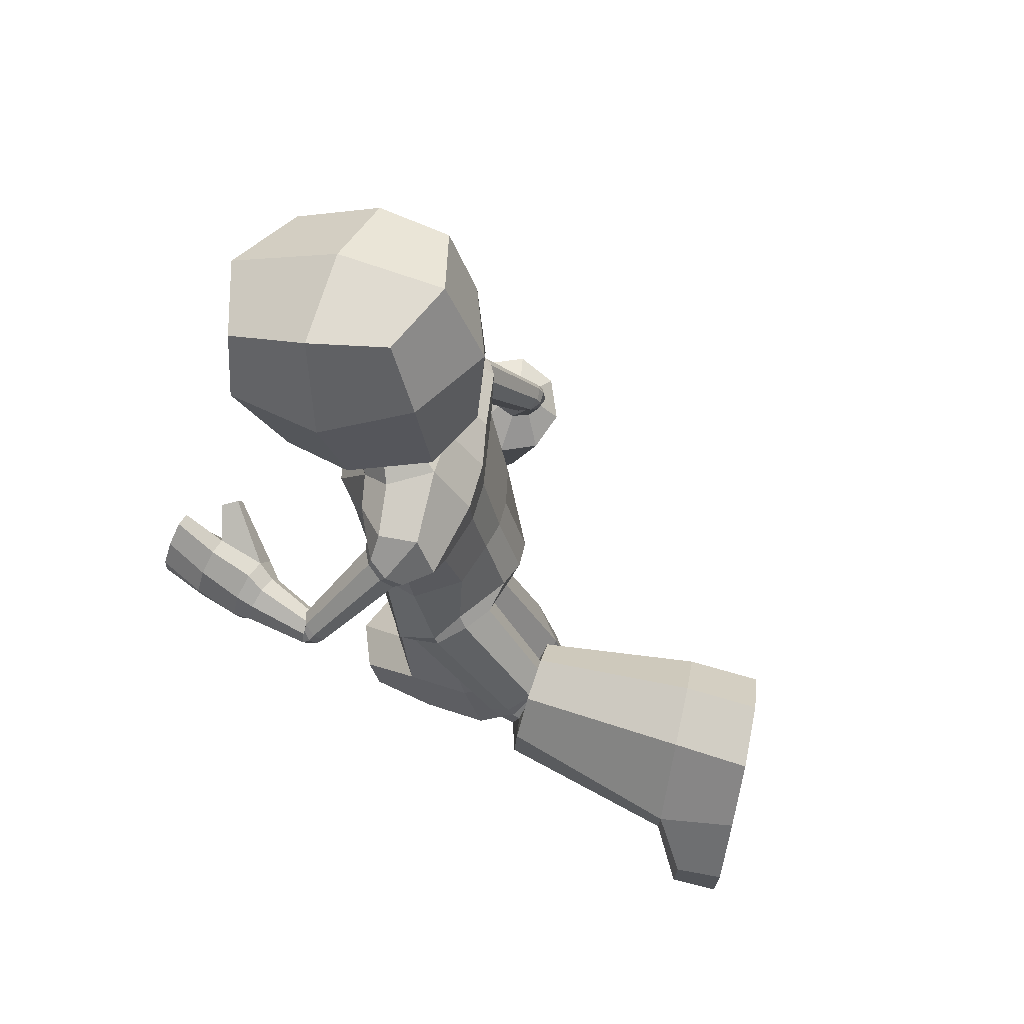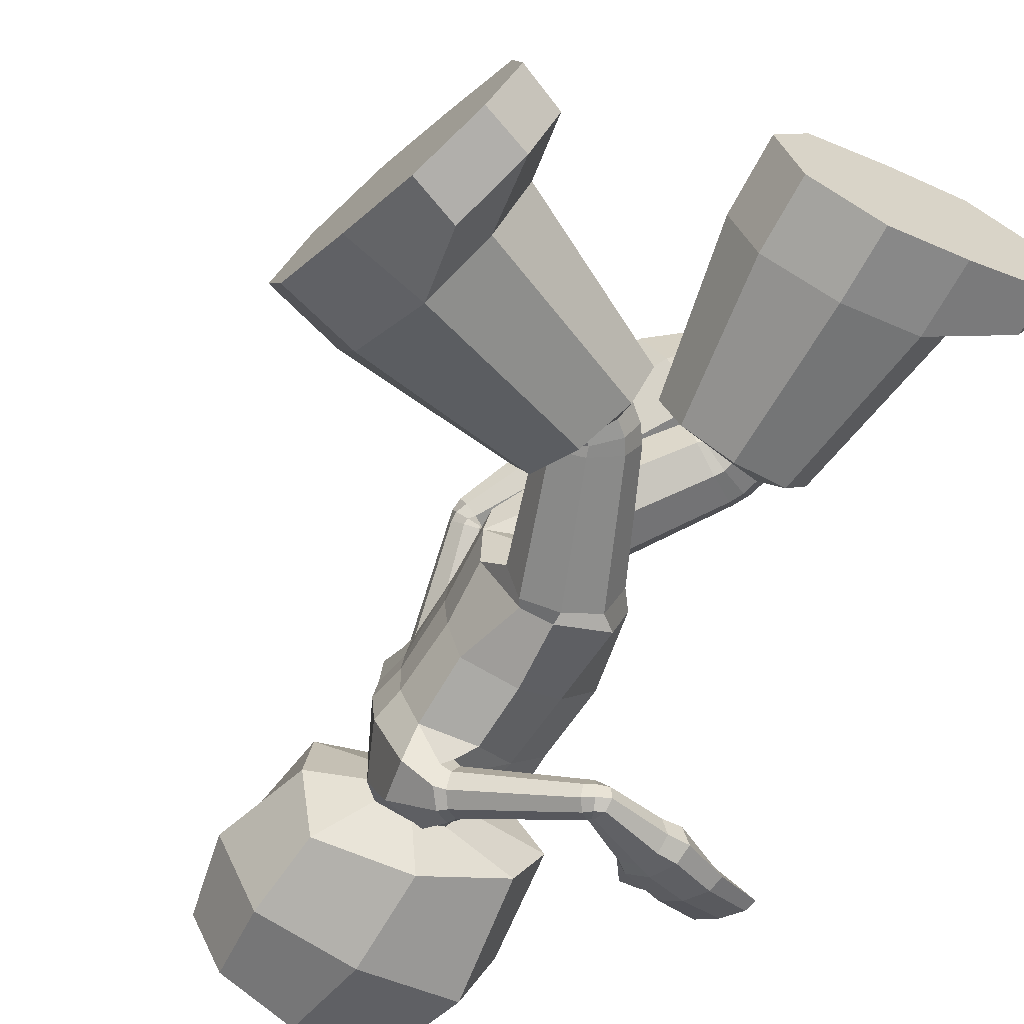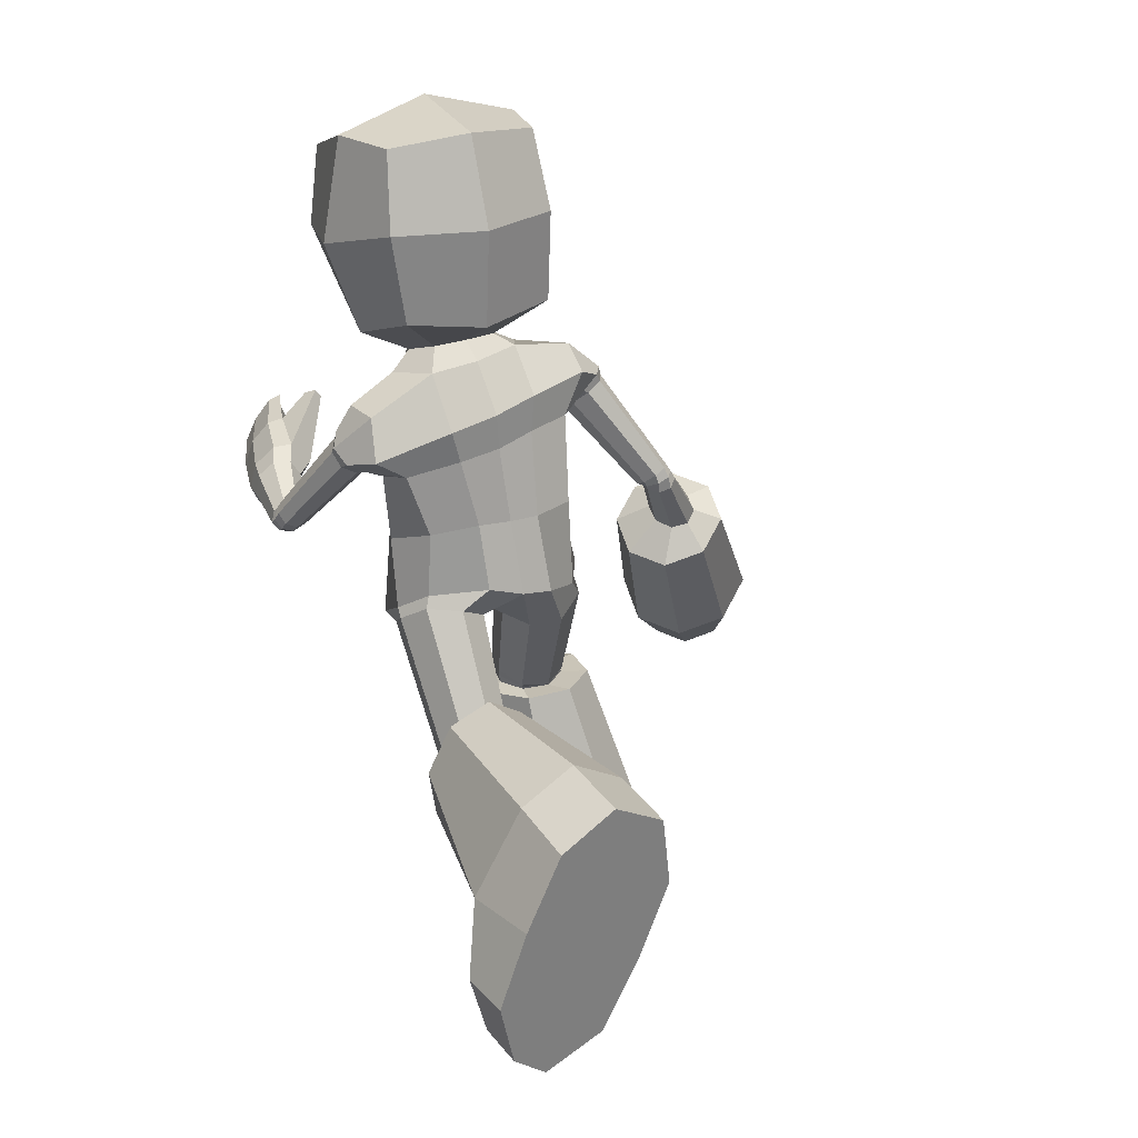
<metadata>
{"format":"obj","ext":"obj","renderer":"f3d","projection":"perspective","resolution":1024,"background":"white","views":[{"elev":55.2,"azim":-162.8,"up":"+Y"},{"elev":-63.5,"azim":-43.3,"up":"+Z"},{"elev":28.4,"azim":-119.1,"up":"+Y"}]}
</metadata>
<code>
o Run2_Cube.006
v 0.5772 1.761 -0.09931
v 0.8676 2.253 -0.206
v 0.4113 1.822 -0.0972
v 0.4206 2.369 -0.2082
v 0.355 2.166 -0.237
v 0.4985 1.789 -0.1305
v 0.6352 2.35 -0.2439
v 0.8752 2.034 -0.2319
v 0.6003 2.082 -0.3138
v 0.5585 1.837 -0.2406
v 0.3227 1.937 -0.2155
v 0.7749 1.74 -0.1351
v 0.5749 1.759 0.09197
v 0.8422 2.253 0.2325
v 0.4107 1.824 0.0748
v 0.3976 2.369 0.1896
v 0.4027 1.825 -0.01123
v 0.3414 2.403 -0.0132
v 0.3295 2.166 0.2041
v 0.5005 1.789 0.1167
v 0.607 2.35 0.2433
v 0.8468 2.034 0.2591
v 0.6197 1.743 -0.002827
v 0.9437 2.273 0.01837
v 0.632 2.423 0.000339
v 0.9735 2.016 0.02009
v 0.5643 2.082 0.3087
v 0.236 2.182 -0.02257
v 0.5325 1.837 0.231
v 0.3009 1.937 0.18
v 0.8492 1.711 0.01216
v 0.7594 1.74 0.1496
v 0.2604 1.914 -0.02026
v 0.409 1.599 -0.3964
v 0.4931 1.62 -0.3049
v 0.3952 1.049 -0.2452
v 0.2418 1.156 -0.2248
v 0.3599 1.535 -0.331
v 0.4484 1.549 -0.2521
v 0.2575 1.363 -0.1996
v 0.4902 1.284 -0.2093
v 0.5546 1.68 -0.1356
v 0.415 0.9991 -0.1678
v 0.1954 1.148 -0.1398
v 0.3487 1.777 -0.1361
v 0.251 1.557 -0.1088
v 0.6124 1.464 -0.1025
v 0.5769 1.258 -0.1017
v 0.2253 1.374 -0.07134
v 0.461 1.622 -0.3643
v 0.3161 1.103 -0.2673
v 0.3952 1.529 -0.2799
v 0.3848 1.31 -0.2553
v 0.4672 1.748 -0.1951
v 0.03899 0.9096 -0.2619
v 0.3663 1.564 -0.3807
v 0.4881 1.588 -0.2602
v 0.251 1.645 -0.1312
v 0.6416 1.586 -0.1059
v 0.6178 1.321 -0.4905
v 0.448 1.69 -0.3254
v 0.5307 1.662 -0.233
v 0.2915 1.588 -0.3312
v 0.2868 1.53 -0.2483
v 0.5421 1.588 -0.1904
v 0.5279 1.487 -0.1984
v 0.4225 1.479 -0.2544
v 0.3397 1.695 -0.3178
v 0.8057 1.314 -0.4678
v 0.78 1.407 -0.421
v 0.7833 1.273 -0.3988
v 0.7576 1.365 -0.352
v 0.7975 1.369 -0.4586
v 0.7658 1.31 -0.3612
v 0.7998 1.274 -0.443
v 0.7635 1.405 -0.3768
v 0.6002 1.297 -0.4789
v 0.6351 1.344 -0.4759
v 0.6415 1.353 -0.4439
v 0.6345 1.342 -0.4126
v 0.5928 1.287 -0.4479
v 0.6181 1.317 -0.4006
v 0.601 1.294 -0.4152
v 0.6051 1.344 -0.4834
v 0.637 1.304 -0.4915
v 0.6362 1.339 -0.4839
v 0.6342 1.359 -0.4642
v 0.5734 1.306 -0.4453
v 0.6243 1.273 -0.4408
v 0.5798 1.322 -0.4757
v 0.6322 1.277 -0.4737
v 0.6168 1.328 -0.4053
v 0.6189 1.321 -0.3909
v 0.6428 1.343 -0.3993
v 0.6239 1.354 -0.4223
v 0.6315 1.359 -0.4548
v 0.6492 1.359 -0.4297
v 0.5903 1.305 -0.4099
v 0.617 1.295 -0.4128
v 0.4259 1.58 -0.394
v 0.4674 1.599 -0.3666
v 0.3917 1.549 -0.3854
v 0.492 1.596 -0.3193
v 0.3848 1.526 -0.3453
v 0.4098 1.524 -0.2984
v 0.4517 1.543 -0.2722
v 0.4855 1.573 -0.2801
v 0.3225 1.134 -0.2711
v 0.265 1.179 -0.2058
v 0.4845 1.058 -0.1095
v 0.4365 1.065 -0.2574
v 0.1708 1.207 -0.07197
v 0.3043 1.051 -0.04312
v 0.2225 1.104 -0.06487
v 0.3785 1.003 -0.08421
v 0.09291 0.696 -0.2385
v 0.04361 0.8359 -0.2198
v 0.1071 0.663 -0.1758
v 0.03424 0.8588 -0.1493
v 0.06663 0.7679 -0.2568
v 0.06938 0.6341 -0.2965
v 0.07578 0.755 -0.06833
v 0.04804 0.8256 -0.08658
v 0.0997 0.6874 -0.1053
v 0.0782 0.5697 -0.1986
v 0.03244 0.9577 -0.1497
v 0.0539 0.7754 -0.3227
v 0.05897 0.753 -0.02552
v 0.03954 0.8921 -0.05175
v 0.07581 0.6198 -0.08634
v -0.6393 0.9297 -0.3025
v -0.6285 0.6204 -0.3506
v -0.6005 0.5175 -0.1656
v -0.6241 1.004 -0.1437
v -0.6404 0.7321 -0.3994
v -0.5855 0.6988 0.03912
v -0.6005 0.9062 0.00775
v -0.5846 0.4987 -0.04313
v -0.4181 1.014 -0.146
v -0.3874 0.7117 0.03547
v -0.4154 0.5396 -0.3706
v -0.4277 0.9403 -0.2985
v -0.3998 0.9175 0.004386
v -0.3848 0.5132 -0.04611
v -0.3968 0.4424 -0.2174
v -0.4304 0.7188 -0.4346
v 0.1571 0.6889 -0.1753
v 0.143 0.7106 -0.1041
v 0.08649 0.7782 -0.2573
v 0.1344 0.7173 -0.2388
v 0.02914 0.8581 -0.1486
v 0.05188 0.8299 -0.08514
v 0.0431 0.8365 -0.2199
v 0.09928 0.769 -0.06669
v 0.1944 0.7215 -0.1749
v 0.1014 0.8008 -0.2578
v 0.05552 0.8469 -0.0837
v 0.04347 0.8518 -0.22
v 0.175 0.7411 -0.1028
v 0.1648 0.7468 -0.2391
v 0.02574 0.8714 -0.1479
v 0.1171 0.7932 -0.06503
v -0.6059 0.2483 -0.3299
v -0.6227 0.3369 -0.4294
v -0.5873 0.2989 -0.1542
v -0.6383 0.5262 -0.4739
v -0.5108 0.5397 -0.4934
v -0.4811 0.2707 -0.3253
v -0.4663 0.3109 -0.158
v -0.4958 0.3505 -0.44
v 0.8583 1.307 -0.4625
v 0.8241 1.431 -0.4001
v 0.8357 1.262 -0.3873
v 0.8014 1.375 -0.3029
v 0.8459 1.379 -0.4487
v 0.8139 1.314 -0.3387
v 0.8541 1.261 -0.4423
v 0.8058 1.436 -0.3541
v 1.105 1.331 -0.3702
v 1.071 1.455 -0.3082
v 1.09 1.312 -0.3427
v 1.055 1.436 -0.2807
v 1.091 1.397 -0.3449
v 1.069 1.37 -0.306
v 1.104 1.296 -0.3693
v 1.056 1.471 -0.2816
v 0.6333 1.656 -0.01062
v 0.3503 1.784 -0.004242
v 0.3893 1.672 0.3831
v 0.4834 1.6 0.3358
v 0.4232 1.143 0.2266
v 0.2485 1.077 0.2439
v 0.1522 1.179 0.02014
v 0.4932 1.072 -0.01215
v 0.6352 1.457 -0.01715
v 0.2556 1.568 0.007156
v 0.3363 1.639 0.3016
v 0.4335 1.569 0.2608
v 0.2465 1.368 0.2102
v 0.4832 1.317 0.1871
v 0.5822 1.262 -0.01667
v 0.2122 1.372 0.01552
v 0.5896 1.671 0.1227
v 0.463 1.114 0.1461
v 0.2163 1.028 0.1712
v 0.3788 1.794 0.1218
v 0.278 1.585 0.1151
v 0.6416 1.458 0.07199
v 0.5736 1.279 0.06994
v 0.2189 1.364 0.1
v 0.4466 1.639 0.3788
v 0.3384 1.115 0.267
v 0.3172 1.061 0.004481
v 0.3771 1.595 0.2668
v 0.369 1.335 0.2466
v 0.5019 1.751 0.1833
v 0.3643 0.7393 0.3374
v 0.6671 1.575 -0.01485
v 0.2553 1.665 0.001206
v 0.3424 1.673 0.3496
v 0.4769 1.572 0.2879
v 0.2844 1.682 0.1274
v 0.6779 1.569 0.08143
v 0.2519 1.381 0.5339
v 0.4857 1.698 0.3295
v 0.5699 1.615 0.2585
v 0.3127 1.705 0.2888
v 0.3031 1.597 0.2308
v 0.5768 1.551 0.2039
v 0.5479 1.488 0.1856
v 0.4122 1.514 0.2431
v 0.3871 1.761 0.2882
v 0.2944 1.214 0.6409
v 0.3864 1.247 0.6207
v 0.2899 1.179 0.5655
v 0.3819 1.211 0.5452
v 0.3413 1.238 0.6464
v 0.335 1.188 0.5397
v 0.2731 1.19 0.6074
v 0.4032 1.236 0.5787
v 0.2284 1.376 0.5131
v 0.2859 1.375 0.5331
v 0.3108 1.363 0.5113
v 0.3123 1.349 0.481
v 0.2292 1.363 0.4829
v 0.2889 1.343 0.4599
v 0.254 1.348 0.4607
v 0.2679 1.399 0.5266
v 0.2395 1.361 0.5407
v 0.2742 1.374 0.5431
v 0.3021 1.381 0.5237
v 0.2346 1.386 0.476
v 0.2343 1.331 0.4883
v 0.2398 1.401 0.5069
v 0.223 1.343 0.518
v 0.2995 1.346 0.4715
v 0.2899 1.345 0.4492
v 0.3177 1.344 0.4692
v 0.3162 1.361 0.4939
v 0.3062 1.373 0.5236
v 0.3224 1.359 0.5
v 0.2551 1.363 0.452
v 0.2664 1.333 0.4692
v 0.3855 1.648 0.3867
v 0.432 1.622 0.3819
v 0.3461 1.651 0.3617
v 0.4582 1.588 0.3501
v 0.3375 1.628 0.3213
v 0.3663 1.594 0.2897
v 0.413 1.569 0.285
v 0.4501 1.566 0.3097
v 0.3199 1.14 0.2707
v 0.2426 1.115 0.2212
v 0.4945 1.113 0.08451
v 0.4439 1.177 0.2317
v 0.1617 1.16 0.109
v 0.3346 1.042 0.05075
v 0.2526 1.015 0.09102
v 0.4258 1.071 0.07278
v 0.5763 0.7136 0.2669
v 0.4216 0.722 0.2816
v 0.6006 0.7077 0.1976
v 0.3822 0.7169 0.2185
v 0.5021 0.7194 0.3017
v 0.6392 0.6754 0.3131
v 0.4805 0.7059 0.1144
v 0.4067 0.7104 0.1492
v 0.5609 0.7043 0.1345
v 0.6811 0.6559 0.2041
v 0.2925 0.7437 0.2385
v 0.5079 0.7106 0.3684
v 0.4661 0.6903 0.07416
v 0.3349 0.7222 0.1294
v 0.6094 0.6636 0.1051
v 0.1503 0.1024 0.4576
v 0.4507 0.01487 0.4417
v 0.513 -0.000141 0.2381
v 0.05111 0.1336 0.3159
v 0.3547 0.04181 0.5128
v 0.3038 0.06352 0.07306
v 0.1144 0.1177 0.1465
v 0.5077 0.003339 0.1133
v 0.1047 0.3318 0.2968
v 0.3533 0.2551 0.05665
v 0.595 0.1911 0.421
v 0.2043 0.3057 0.4317
v 0.166 0.3112 0.1292
v 0.5561 0.1971 0.09638
v 0.6563 0.1705 0.2505
v 0.439 0.2376 0.5205
v 0.5985 0.7575 0.1939
v 0.56 0.7456 0.13
v 0.4983 0.7477 0.2991
v 0.5729 0.7589 0.2639
v 0.3802 0.7197 0.215
v 0.4056 0.7183 0.145
v 0.4187 0.7314 0.2789
v 0.4801 0.7292 0.1098
v 0.5877 0.8006 0.1901
v 0.4853 0.7751 0.2966
v 0.3952 0.731 0.1407
v 0.4062 0.7454 0.2761
v 0.5499 0.7824 0.1255
v 0.5609 0.7983 0.261
v 0.369 0.7282 0.2115
v 0.47 0.7532 0.1051
v 0.7973 -0.08487 0.3452
v 0.7325 -0.06774 0.4615
v 0.7167 -0.05878 0.1821
v 0.5626 -0.0194 0.5443
v 0.5934 0.1064 0.5514
v 0.8137 0.04015 0.331
v 0.7435 0.05964 0.1744
v 0.7611 0.05712 0.4601
v 0.2598 1.184 0.711
v 0.4559 1.253 0.6677
v 0.2524 1.087 0.5228
v 0.4484 1.155 0.4794
v 0.3594 1.239 0.7283
v 0.3489 1.101 0.4621
v 0.2155 1.121 0.6259
v 0.4928 1.218 0.5646
v 0.3822 0.8858 0.8755
v 0.6152 0.9673 0.824
v 0.3733 0.7699 0.6518
v 0.6063 0.8514 0.6003
v 0.5005 0.9506 0.8961
v 0.488 0.7866 0.5797
v 0.3295 0.811 0.7743
v 0.659 0.9262 0.7015
v 1.094 1.382 -0.3159
v 0.9648 1.293 -0.3764
v 0.9447 1.349 -0.3349
v 0.9306 1.406 -0.2923
v 0.9792 1.283 -0.4146
v 0.9795 1.323 -0.427
v 0.9655 1.392 -0.4064
v 0.931 1.458 -0.3267
v 0.9454 1.447 -0.3649
v 0.9113 1.532 -0.2311
v 0.904 1.514 -0.2177
v 0.9508 1.494 -0.2362
v 0.9577 1.509 -0.2425
v 0.4801 0.7451 0.8863
v 0.6364 0.7997 0.8518
v 0.4742 0.6673 0.7362
v 0.6305 0.722 0.7017
v 0.5595 0.7885 0.9001
v 0.5511 0.6785 0.6879
v 0.4448 0.6948 0.8184
v 0.6658 0.7722 0.7696
v 0.5553 0.7335 0.794
f 28 18 4 5
f 9 7 2 8
f 7 25 24 2
f 4 18 25 7
f 12 8 26 31
f 8 2 24 26
f 10 9 8 12
f 11 5 9 10
f 5 4 7 9
f 33 28 5 11
f 6 3 11 10
f 23 1 12 31
f 3 17 33 11
f 1 6 10 12
f 28 19 16 18
f 27 22 14 21
f 21 14 24 25
f 16 21 25 18
f 32 31 26 22
f 22 26 24 14
f 29 32 22 27
f 30 29 27 19
f 19 27 21 16
f 33 30 19 28
f 20 29 30 15
f 23 31 32 13
f 15 30 33 17
f 13 32 29 20
f 41 66 47 48
f 67 66 41 53
f 47 195 201 48
f 59 65 62 42
f 153 149 120 117
f 106 105 98 93
f 58 219 188 45
f 202 196 46 49
f 187 42 1 23
f 40 64 67 53
f 110 48 201 194
f 108 53 41 111
f 112 49 40 109
f 193 202 49 112
f 111 41 48 110
f 61 54 42 62
f 63 58 45 68
f 152 151 119 123
f 218 59 42 187
f 147 148 124 118
f 68 45 54 61
f 109 40 53 108
f 54 45 3 6
f 101 103 97 87
f 149 150 116 120
f 100 101 87 84
f 195 47 59 218
f 64 46 58 63
f 46 196 219 58
f 95 92 72 76
f 47 66 65 59
f 35 50 61 62
f 56 38 64 63
f 39 57 65 66
f 52 39 66 67
f 50 34 68 61
f 38 52 67 64
f 34 56 63 68
f 57 35 62 65
f 86 96 70 73
f 92 95 80 82
f 89 91 75 71
f 92 99 74 72
f 104 102 90 88
f 103 107 94 97
f 105 104 88 98
f 107 106 93 94
f 99 89 71 74
f 85 86 73 69
f 102 100 84 90
f 96 95 76 70
f 83 82 93 98
f 81 83 98 88
f 80 79 97 94
f 79 78 87 97
f 77 81 88 90
f 60 77 90 84
f 78 60 84 87
f 82 80 94 93
f 91 85 69 75
f 86 85 60 78
f 85 91 77 60
f 91 89 81 77
f 96 86 78 79
f 95 96 79 80
f 89 99 83 81
f 99 92 82 83
f 56 34 100 102
f 57 39 106 107
f 52 38 104 105
f 35 57 107 103
f 38 56 102 104
f 34 50 101 100
f 50 35 103 101
f 39 52 105 106
f 51 37 109 108
f 43 36 111 110
f 44 114 193 112
f 113 115 194 213
f 115 43 110 194
f 37 44 112 109
f 36 51 108 111
f 114 113 213 193
f 122 123 129 128
f 117 120 127 55
f 123 119 126 129
f 119 117 55 126
f 148 154 122 124
f 151 153 117 119
f 154 152 123 122
f 150 147 118 116
f 120 116 121 127
f 124 122 128 130
f 118 124 130 125
f 116 118 125 121
f 142 146 135 131
f 133 132 164 163
f 135 146 167 166
f 141 145 168 170
f 140 143 137 136
f 139 142 131 134
f 143 139 134 137
f 144 140 136 138
f 139 143 129 126
f 142 139 126 55
f 143 140 128 129
f 144 145 125 130
f 141 146 127 121
f 145 141 121 125
f 55 127 146 142
f 49 46 64 40
f 160 155 147 150
f 162 157 152 154
f 161 158 153 151
f 159 162 154 148
f 156 160 150 149
f 155 159 148 147
f 157 161 151 152
f 158 156 149 153
f 37 51 156 158
f 114 44 161 157
f 43 115 159 155
f 51 36 160 156
f 115 113 162 159
f 44 37 158 161
f 113 114 157 162
f 36 43 155 160
f 170 168 163 164
f 167 170 164 166
f 168 169 165 163
f 146 141 170 167
f 132 135 166 164
f 138 133 163 165
f 144 138 165 169
f 145 144 169 168
f 137 133 138 136
f 133 137 134 132
f 131 135 132 134
f 130 128 140 144
f 75 69 171 177
f 69 73 175 171
f 76 72 174 178
f 73 70 172 175
f 70 76 178 172
f 74 71 173 176
f 72 74 176 174
f 71 75 177 173
f 353 352 181 184
f 354 353 184 182
f 352 355 185 181
f 355 356 179 185
f 356 357 183 179
f 358 354 182 186
f 357 359 180 183
f 359 358 186 180
f 45 188 17 3
f 42 54 6 1
f 200 209 208 230
f 231 215 200 230
f 208 209 201 195
f 223 203 226 229
f 317 281 284 313
f 270 257 262 269
f 222 206 188 219
f 202 210 207 196
f 187 23 13 203
f 199 215 231 228
f 274 194 201 209
f 272 275 200 215
f 276 273 199 210
f 193 276 210 202
f 275 274 209 200
f 225 226 203 216
f 227 232 206 222
f 316 287 283 315
f 218 187 203 223
f 311 282 288 312
f 232 225 216 206
f 273 272 215 199
f 216 20 15 206
f 265 251 261 267
f 313 284 280 314
f 264 248 251 265
f 195 218 223 208
f 228 227 222 207
f 207 222 219 196
f 259 240 236 256
f 208 223 229 230
f 190 226 225 211
f 220 227 228 197
f 198 230 229 221
f 214 231 230 198
f 211 225 232 189
f 197 228 231 214
f 189 232 227 220
f 221 229 226 190
f 250 237 234 260
f 256 246 244 259
f 253 235 239 255
f 256 236 238 263
f 268 252 254 266
f 267 261 258 271
f 269 262 252 268
f 271 258 257 270
f 263 238 235 253
f 249 233 237 250
f 266 254 248 264
f 260 234 240 259
f 247 262 257 246
f 245 252 262 247
f 244 258 261 243
f 243 261 251 242
f 241 254 252 245
f 224 248 254 241
f 242 251 248 224
f 246 257 258 244
f 255 239 233 249
f 250 242 224 249
f 249 224 241 255
f 255 241 245 253
f 260 243 242 250
f 259 244 243 260
f 253 245 247 263
f 263 247 246 256
f 220 266 264 189
f 221 271 270 198
f 214 269 268 197
f 190 267 271 221
f 197 268 266 220
f 189 264 265 211
f 211 265 267 190
f 198 270 269 214
f 212 272 273 192
f 204 274 275 191
f 205 276 193 278
f 277 213 194 279
f 279 194 274 204
f 192 273 276 205
f 191 275 272 212
f 278 193 213 277
f 286 292 293 287
f 281 217 291 284
f 287 293 290 283
f 283 290 217 281
f 312 288 286 318
f 315 283 281 317
f 318 286 287 316
f 314 280 282 311
f 284 291 285 280
f 288 294 292 286
f 282 289 294 288
f 280 285 289 282
f 306 295 299 310
f 297 327 328 296
f 299 330 331 310
f 305 334 332 309
f 304 300 301 307
f 303 298 295 306
f 307 301 298 303
f 308 302 300 304
f 303 290 293 307
f 306 217 290 303
f 307 293 292 304
f 308 294 289 309
f 305 285 291 310
f 309 289 285 305
f 217 306 310 291
f 210 199 228 207
f 324 314 311 319
f 326 318 316 321
f 325 315 317 322
f 323 312 318 326
f 320 313 314 324
f 319 311 312 323
f 321 316 315 325
f 322 317 313 320
f 192 322 320 212
f 278 321 325 205
f 204 319 323 279
f 212 320 324 191
f 279 323 326 277
f 205 325 322 192
f 277 326 321 278
f 191 324 319 204
f 334 328 327 332
f 331 330 328 334
f 332 327 329 333
f 310 331 334 305
f 296 328 330 299
f 302 329 327 297
f 308 333 329 302
f 309 332 333 308
f 301 300 302 297
f 297 296 298 301
f 295 298 296 299
f 294 308 304 292
f 239 341 335 233
f 233 335 339 237
f 240 342 338 236
f 237 339 336 234
f 234 336 342 240
f 238 340 337 235
f 236 338 340 238
f 235 337 341 239
f 340 348 345 337
f 338 346 348 340
f 337 345 349 341
f 341 349 343 335
f 335 343 347 339
f 342 350 346 338
f 339 347 344 336
f 336 344 350 342
f 206 15 17 188
f 203 13 20 216
f 351 184 181 185
f 186 182 184 351
f 180 186 351 183
f 183 351 185 179
f 172 178 358 359
f 175 172 359 357
f 358 178 360 363
f 171 175 357 356
f 177 171 356 355
f 173 177 355 352
f 174 176 353 354
f 176 173 352 353
f 360 361 362 363
f 174 354 362 361
f 178 174 361 360
f 354 358 363 362
f 344 347 368 365
f 350 344 365 371
f 345 348 369 366
f 348 346 367 369
f 349 345 366 370
f 343 349 370 364
f 347 343 364 368
f 346 350 371 367
f 371 365 372
f 366 369 372
f 369 367 372
f 370 366 372
f 364 370 372
f 368 364 372
f 367 371 372
f 365 368 372

</code>
